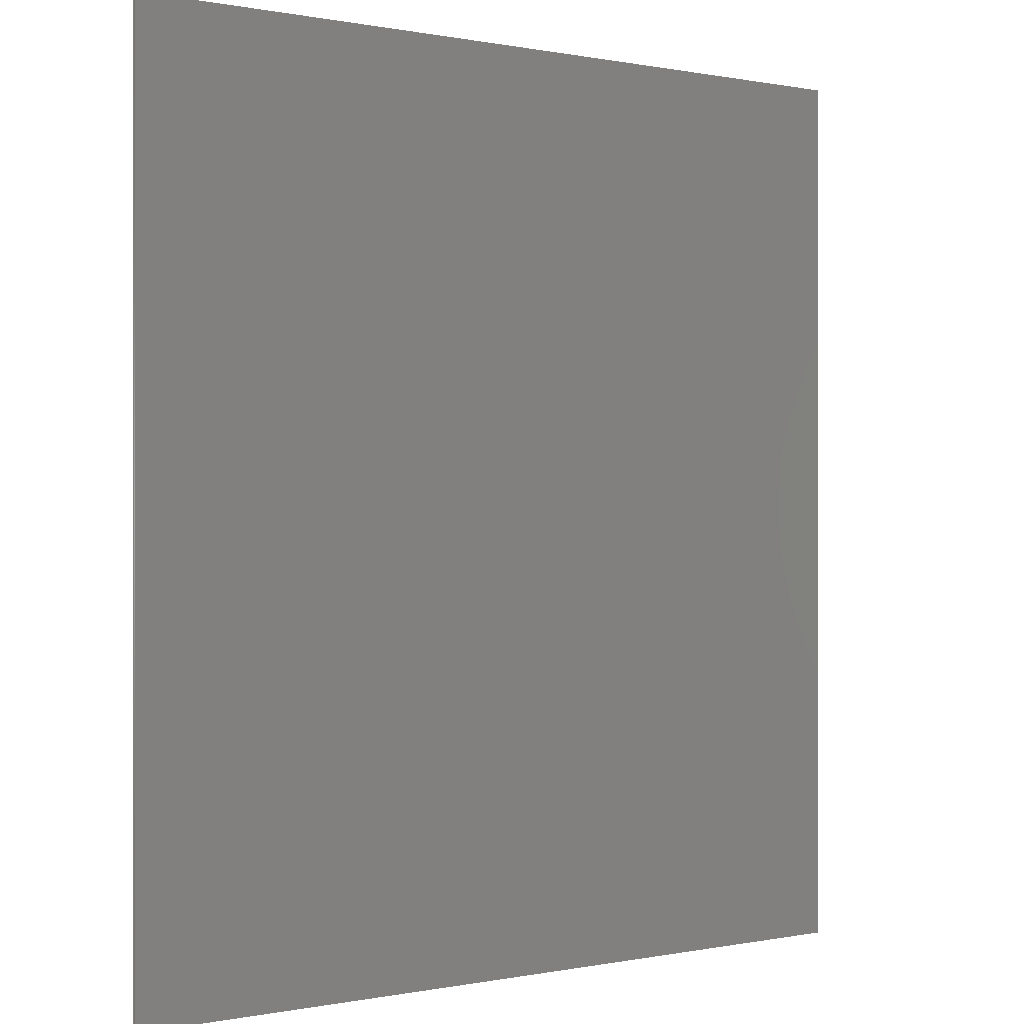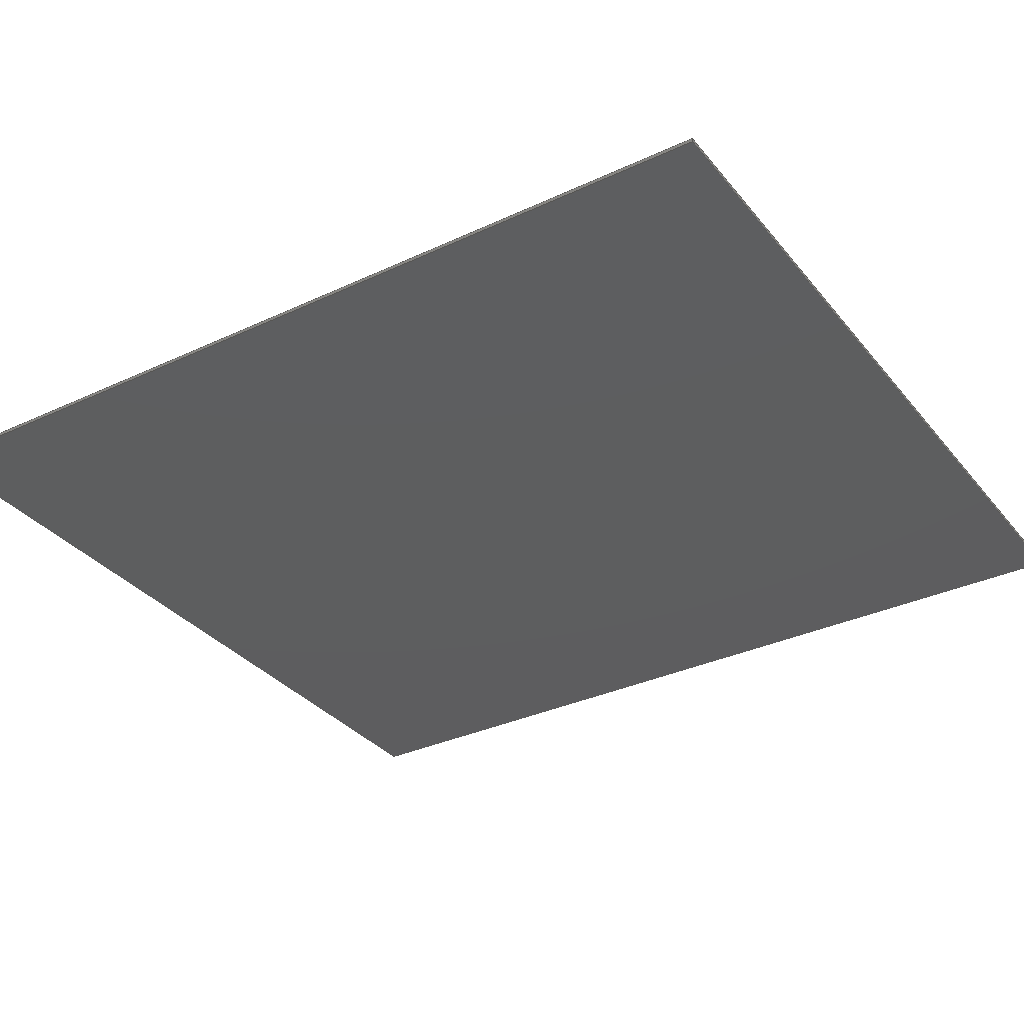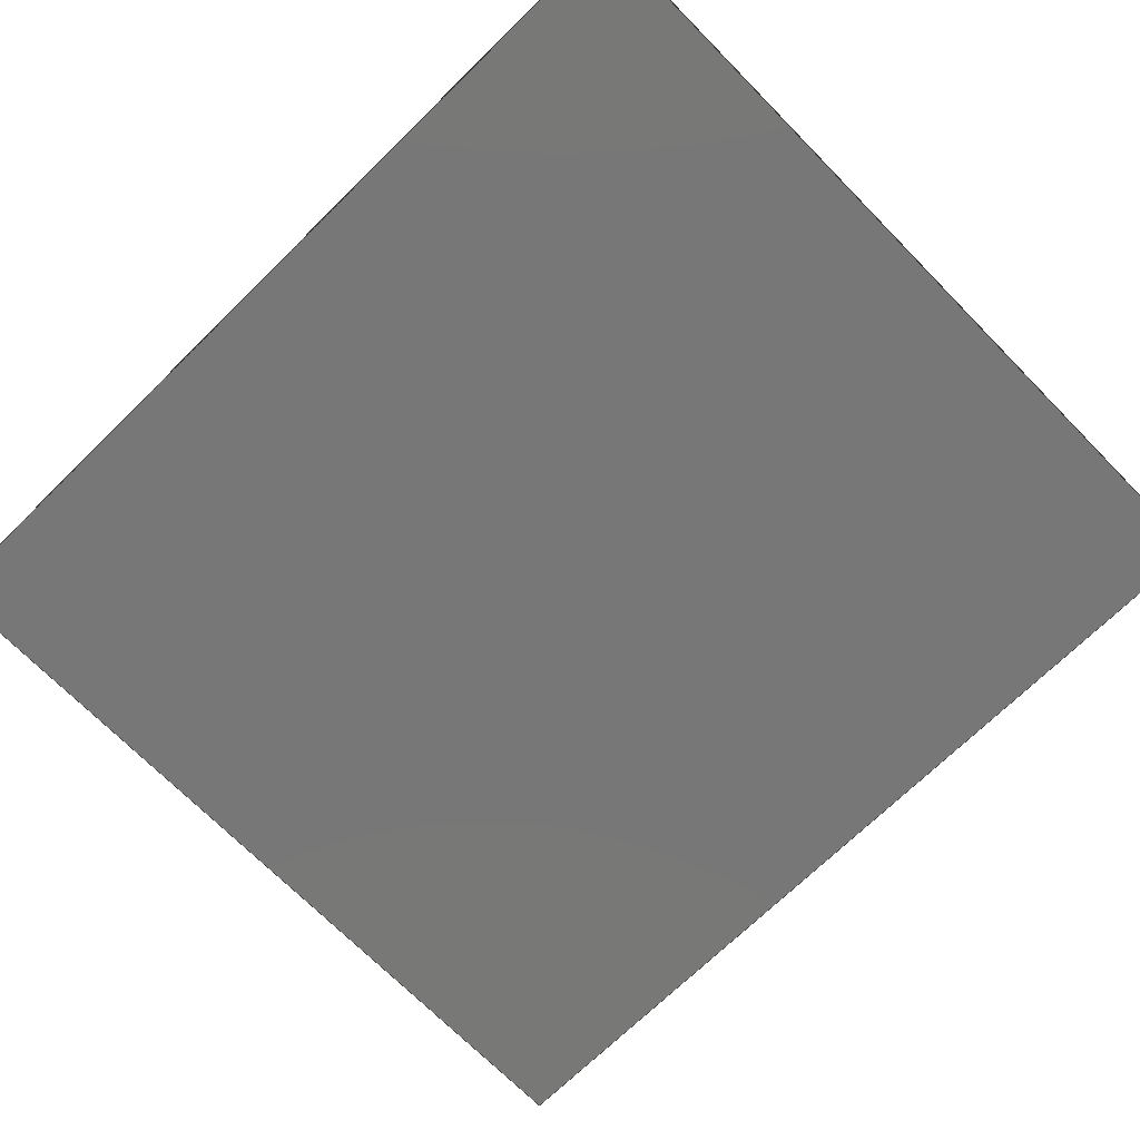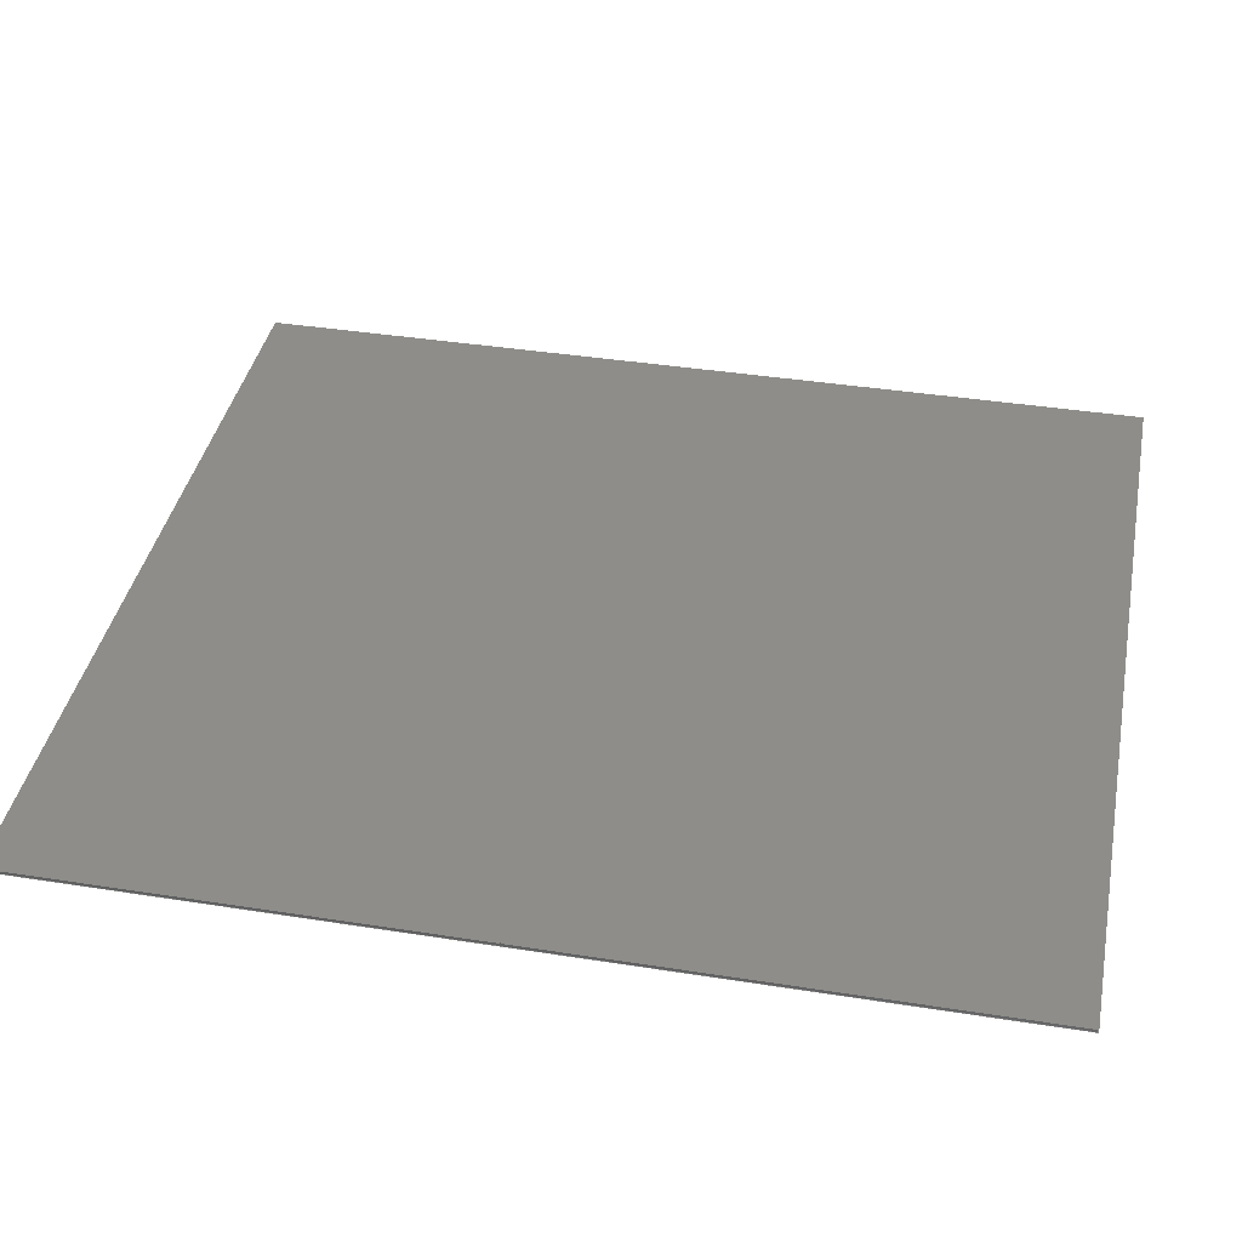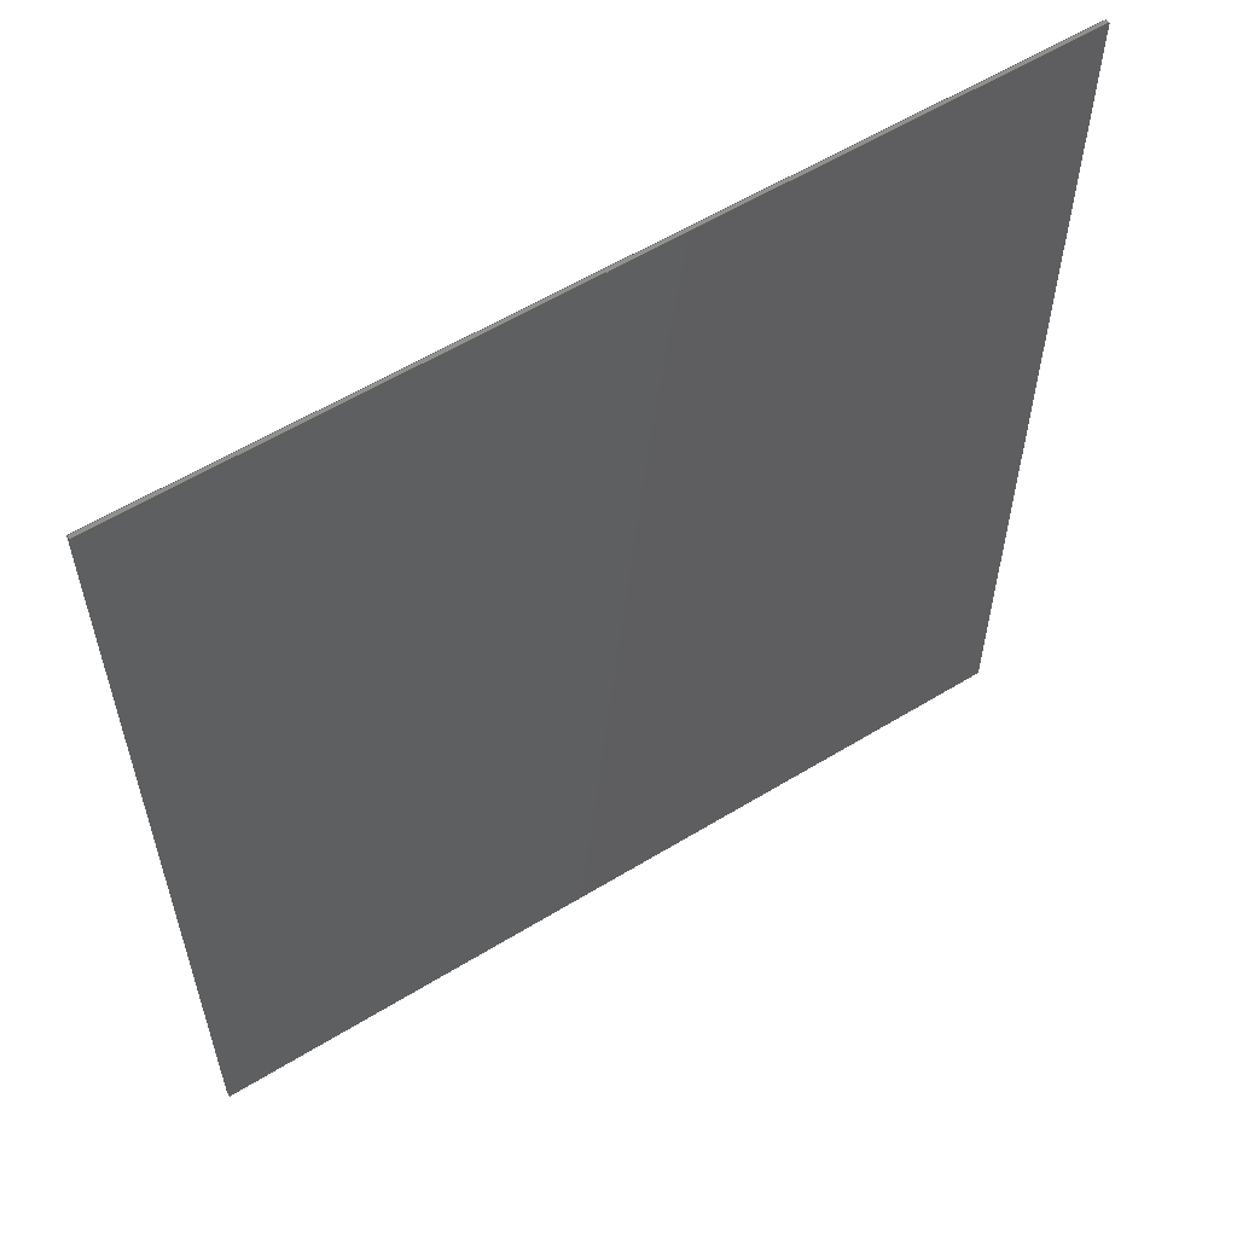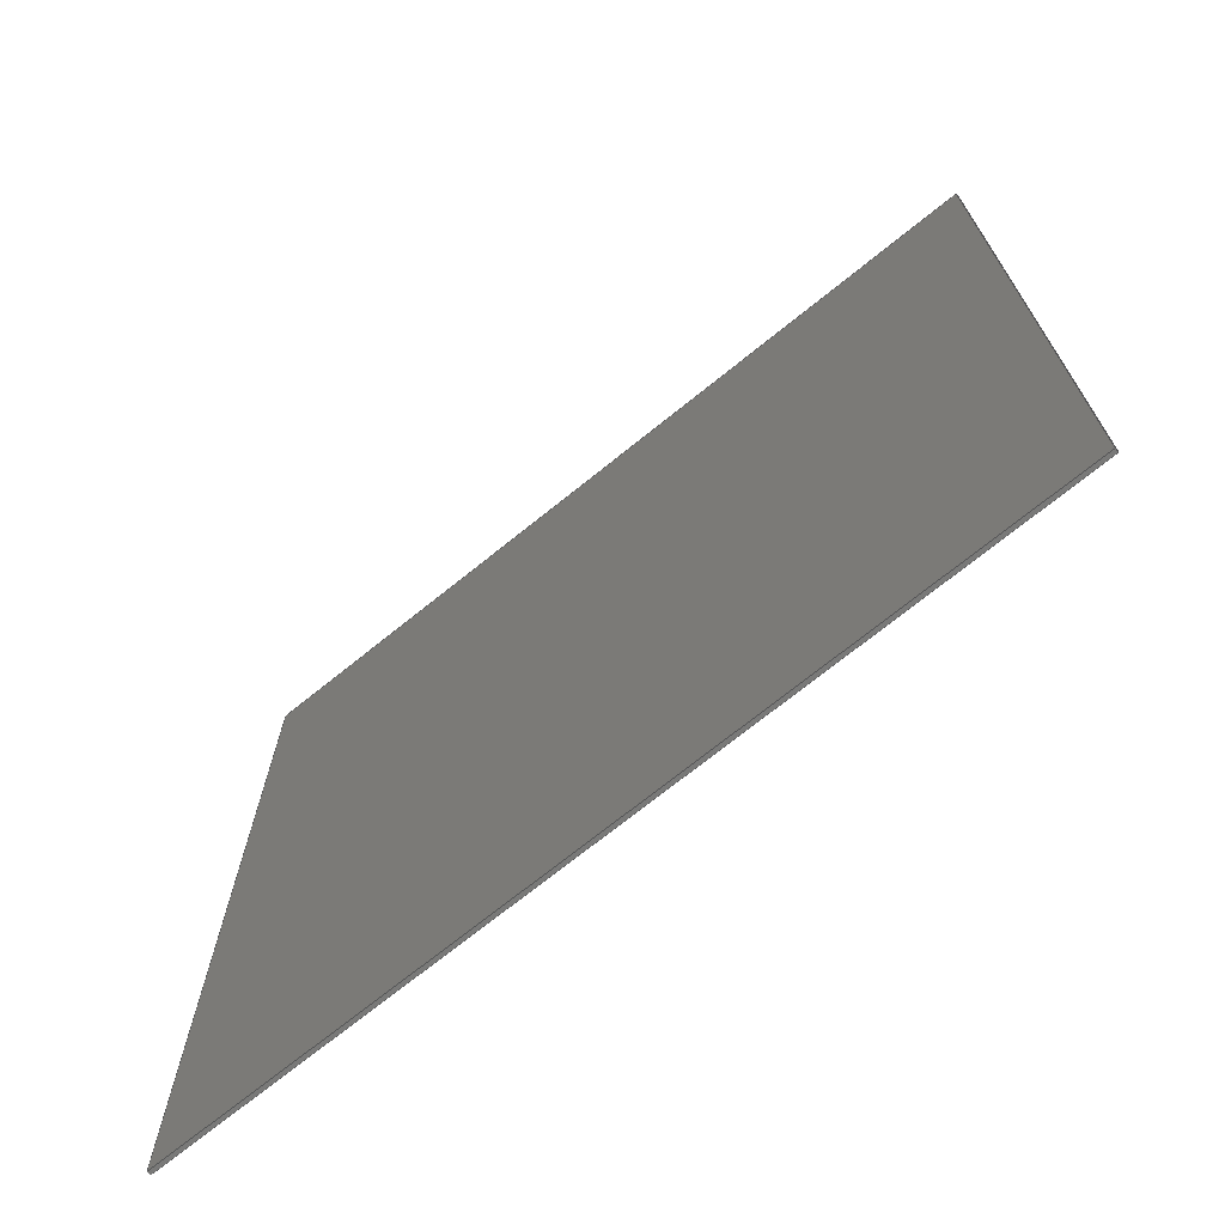
<metadata>
{"format":"step","ext":"step","renderer":"f3d","projection":"perspective","resolution":1024,"background":"white","views":[{"elev":0.1,"azim":-37.5,"up":"+Y"},{"elev":-33.2,"azim":-57.3,"up":"+Z"},{"elev":-70.2,"azim":134.5,"up":"+Z"},{"elev":39.4,"azim":101.1,"up":"+Z"},{"elev":58.1,"azim":-32.3,"up":"+Y"},{"elev":-71.6,"azim":-141.1,"up":"+Y"}]}
</metadata>
<code>
ISO-10303-21;
DATA;
#1=MECHANICAL_DESIGN_GEOMETRIC_PRESENTATION_REPRESENTATION('',(#4),#174);
#2=SHAPE_REPRESENTATION_RELATIONSHIP('SRR','None',#181,#3);
#3=ADVANCED_BREP_SHAPE_REPRESENTATION('',(#5),#173);
#4=STYLED_ITEM('',(#190),#5);
#5=MANIFOLD_SOLID_BREP('Body1',#98);
#6=FACE_OUTER_BOUND('',#12,.T.);
#7=FACE_OUTER_BOUND('',#13,.T.);
#8=FACE_OUTER_BOUND('',#14,.T.);
#9=FACE_OUTER_BOUND('',#15,.T.);
#10=FACE_OUTER_BOUND('',#16,.T.);
#11=FACE_OUTER_BOUND('',#17,.T.);
#12=EDGE_LOOP('',(#62,#63,#64,#65));
#13=EDGE_LOOP('',(#66,#67,#68,#69));
#14=EDGE_LOOP('',(#70,#71,#72,#73));
#15=EDGE_LOOP('',(#74,#75,#76,#77));
#16=EDGE_LOOP('',(#78,#79,#80,#81));
#17=EDGE_LOOP('',(#82,#83,#84,#85));
#18=LINE('',#148,#30);
#19=LINE('',#150,#31);
#20=LINE('',#152,#32);
#21=LINE('',#153,#33);
#22=LINE('',#156,#34);
#23=LINE('',#158,#35);
#24=LINE('',#159,#36);
#25=LINE('',#162,#37);
#26=LINE('',#164,#38);
#27=LINE('',#165,#39);
#28=LINE('',#167,#40);
#29=LINE('',#168,#41);
#30=VECTOR('',#122,1);
#31=VECTOR('',#123,1);
#32=VECTOR('',#124,1);
#33=VECTOR('',#125,1);
#34=VECTOR('',#128,1);
#35=VECTOR('',#129,1);
#36=VECTOR('',#130,1);
#37=VECTOR('',#133,1);
#38=VECTOR('',#134,1);
#39=VECTOR('',#135,1);
#40=VECTOR('',#138,1);
#41=VECTOR('',#139,1);
#42=VERTEX_POINT('',#146);
#43=VERTEX_POINT('',#147);
#44=VERTEX_POINT('',#149);
#45=VERTEX_POINT('',#151);
#46=VERTEX_POINT('',#155);
#47=VERTEX_POINT('',#157);
#48=VERTEX_POINT('',#161);
#49=VERTEX_POINT('',#163);
#50=EDGE_CURVE('',#42,#43,#18,.T.);
#51=EDGE_CURVE('',#43,#44,#19,.T.);
#52=EDGE_CURVE('',#45,#44,#20,.T.);
#53=EDGE_CURVE('',#42,#45,#21,.T.);
#54=EDGE_CURVE('',#46,#42,#22,.T.);
#55=EDGE_CURVE('',#47,#45,#23,.T.);
#56=EDGE_CURVE('',#46,#47,#24,.T.);
#57=EDGE_CURVE('',#48,#46,#25,.T.);
#58=EDGE_CURVE('',#49,#47,#26,.T.);
#59=EDGE_CURVE('',#48,#49,#27,.T.);
#60=EDGE_CURVE('',#43,#48,#28,.T.);
#61=EDGE_CURVE('',#44,#49,#29,.T.);
#62=ORIENTED_EDGE('',*,*,#50,.T.);
#63=ORIENTED_EDGE('',*,*,#51,.T.);
#64=ORIENTED_EDGE('',*,*,#52,.F.);
#65=ORIENTED_EDGE('',*,*,#53,.F.);
#66=ORIENTED_EDGE('',*,*,#54,.T.);
#67=ORIENTED_EDGE('',*,*,#53,.T.);
#68=ORIENTED_EDGE('',*,*,#55,.F.);
#69=ORIENTED_EDGE('',*,*,#56,.F.);
#70=ORIENTED_EDGE('',*,*,#57,.T.);
#71=ORIENTED_EDGE('',*,*,#56,.T.);
#72=ORIENTED_EDGE('',*,*,#58,.F.);
#73=ORIENTED_EDGE('',*,*,#59,.F.);
#74=ORIENTED_EDGE('',*,*,#60,.T.);
#75=ORIENTED_EDGE('',*,*,#59,.T.);
#76=ORIENTED_EDGE('',*,*,#61,.F.);
#77=ORIENTED_EDGE('',*,*,#51,.F.);
#78=ORIENTED_EDGE('',*,*,#61,.T.);
#79=ORIENTED_EDGE('',*,*,#58,.T.);
#80=ORIENTED_EDGE('',*,*,#55,.T.);
#81=ORIENTED_EDGE('',*,*,#52,.T.);
#82=ORIENTED_EDGE('',*,*,#60,.F.);
#83=ORIENTED_EDGE('',*,*,#50,.F.);
#84=ORIENTED_EDGE('',*,*,#54,.F.);
#85=ORIENTED_EDGE('',*,*,#57,.F.);
#86=PLANE('',#112);
#87=PLANE('',#113);
#88=PLANE('',#114);
#89=PLANE('',#115);
#90=PLANE('',#116);
#91=PLANE('',#117);
#92=ADVANCED_FACE('',(#6),#86,.T.);
#93=ADVANCED_FACE('',(#7),#87,.T.);
#94=ADVANCED_FACE('',(#8),#88,.T.);
#95=ADVANCED_FACE('',(#9),#89,.T.);
#96=ADVANCED_FACE('',(#10),#90,.T.);
#97=ADVANCED_FACE('',(#11),#91,.F.);
#98=CLOSED_SHELL('',(#92,#93,#94,#95,#96,#97));
#99=DERIVED_UNIT_ELEMENT(#101,1);
#100=DERIVED_UNIT_ELEMENT(#176,3);
#101=(
MASS_UNIT()
NAMED_UNIT(*)
SI_UNIT(.KILO.,.GRAM.)
);
#102=DERIVED_UNIT((#99,#100));
#103=MEASURE_REPRESENTATION_ITEM('density measure',
POSITIVE_RATIO_MEASURE(7850),#102);
#104=PROPERTY_DEFINITION_REPRESENTATION(#109,#106);
#105=PROPERTY_DEFINITION_REPRESENTATION(#110,#107);
#106=REPRESENTATION('material name',(#108),#173);
#107=REPRESENTATION('density',(#103),#173);
#108=DESCRIPTIVE_REPRESENTATION_ITEM('Steel','Steel');
#109=PROPERTY_DEFINITION('material property','material name',#183);
#110=PROPERTY_DEFINITION('material property','density of part',#183);
#111=AXIS2_PLACEMENT_3D('placement',#144,#118,#119);
#112=AXIS2_PLACEMENT_3D('',#145,#120,#121);
#113=AXIS2_PLACEMENT_3D('',#154,#126,#127);
#114=AXIS2_PLACEMENT_3D('',#160,#131,#132);
#115=AXIS2_PLACEMENT_3D('',#166,#136,#137);
#116=AXIS2_PLACEMENT_3D('',#169,#140,#141);
#117=AXIS2_PLACEMENT_3D('',#170,#142,#143);
#118=DIRECTION('axis',(0,0,1));
#119=DIRECTION('refdir',(1,0,0));
#120=DIRECTION('center_axis',(1.691e-15,-1,0));
#121=DIRECTION('ref_axis',(-1,-1.691e-15,-2.221e-15));
#122=DIRECTION('',(-1,-1.691e-15,-2.221e-15));
#123=DIRECTION('',(0,0,-1));
#124=DIRECTION('',(-1,-1.691e-15,-2.221e-15));
#125=DIRECTION('',(0,0,-1));
#126=DIRECTION('center_axis',(1,-2.409e-31,0));
#127=DIRECTION('ref_axis',(-2.409e-31,-1,1.145e-16));
#128=DIRECTION('',(-2.409e-31,-1,1.145e-16));
#129=DIRECTION('',(-2.409e-31,-1,1.145e-16));
#130=DIRECTION('',(0,0,-1));
#131=DIRECTION('center_axis',(-1.331e-32,1,0));
#132=DIRECTION('ref_axis',(1,1.331e-32,2.221e-15));
#133=DIRECTION('',(1,1.331e-32,2.221e-15));
#134=DIRECTION('',(1,1.331e-32,2.221e-15));
#135=DIRECTION('',(0,0,-1));
#136=DIRECTION('center_axis',(-1,2.409e-31,0));
#137=DIRECTION('ref_axis',(2.409e-31,1,-1.145e-16));
#138=DIRECTION('',(2.409e-31,1,-1.145e-16));
#139=DIRECTION('',(2.409e-31,1,-1.145e-16));
#140=DIRECTION('center_axis',(0,0,-1));
#141=DIRECTION('ref_axis',(-1,0,0));
#142=DIRECTION('center_axis',(2.221e-15,-1.145e-16,
-1));
#143=DIRECTION('ref_axis',(-1,-1.331e-32,-2.221e-15));
#144=CARTESIAN_POINT('',(0,0,0));
#145=CARTESIAN_POINT('Origin',(134.6,-49.31,-1.969));
#146=CARTESIAN_POINT('',(134.6,-49.31,-1.969));
#147=CARTESIAN_POINT('',(88.33,-49.31,-1.969));
#148=CARTESIAN_POINT('',(134.6,-49.31,-1.969));
#149=CARTESIAN_POINT('',(88.33,-49.31,-2.169));
#150=CARTESIAN_POINT('',(88.33,-49.31,-1.969));
#151=CARTESIAN_POINT('',(134.6,-49.31,-2.169));
#152=CARTESIAN_POINT('',(134.6,-49.31,-2.169));
#153=CARTESIAN_POINT('',(134.6,-49.31,-1.969));
#154=CARTESIAN_POINT('Origin',(134.6,1.279,-1.969));
#155=CARTESIAN_POINT('',(134.6,1.279,-1.969));
#156=CARTESIAN_POINT('',(134.6,1.279,-1.969));
#157=CARTESIAN_POINT('',(134.6,1.279,-2.169));
#158=CARTESIAN_POINT('',(134.6,1.279,-2.169));
#159=CARTESIAN_POINT('',(134.6,1.279,-1.969));
#160=CARTESIAN_POINT('Origin',(88.33,1.279,-1.969));
#161=CARTESIAN_POINT('',(88.33,1.279,-1.969));
#162=CARTESIAN_POINT('',(88.33,1.279,-1.969));
#163=CARTESIAN_POINT('',(88.33,1.279,-2.169));
#164=CARTESIAN_POINT('',(88.33,1.279,-2.169));
#165=CARTESIAN_POINT('',(88.33,1.279,-1.969));
#166=CARTESIAN_POINT('Origin',(88.33,-49.31,-1.969));
#167=CARTESIAN_POINT('',(88.33,-49.31,-1.969));
#168=CARTESIAN_POINT('',(88.33,-49.31,-2.169));
#169=CARTESIAN_POINT('Origin',(111.4,-24.01,-2.169));
#170=CARTESIAN_POINT('Origin',(111.4,-24.01,-1.969));
#171=UNCERTAINTY_MEASURE_WITH_UNIT(LENGTH_MEASURE(0.001),#175,
'DISTANCE_ACCURACY_VALUE',
'Maximum model space distance between geometric entities at asserted c
onnectivities');
#172=UNCERTAINTY_MEASURE_WITH_UNIT(LENGTH_MEASURE(0.001),#175,
'DISTANCE_ACCURACY_VALUE',
'Maximum model space distance between geometric entities at asserted c
onnectivities');
#173=(
GEOMETRIC_REPRESENTATION_CONTEXT(3)
GLOBAL_UNCERTAINTY_ASSIGNED_CONTEXT((#171))
GLOBAL_UNIT_ASSIGNED_CONTEXT((#175,#177,#178))
REPRESENTATION_CONTEXT('','3D')
);
#174=(
GEOMETRIC_REPRESENTATION_CONTEXT(3)
GLOBAL_UNCERTAINTY_ASSIGNED_CONTEXT((#172))
GLOBAL_UNIT_ASSIGNED_CONTEXT((#175,#177,#178))
REPRESENTATION_CONTEXT('','3D')
);
#175=(
LENGTH_UNIT()
NAMED_UNIT(*)
SI_UNIT(.CENTI.,.METRE.)
);
#176=(
LENGTH_UNIT()
NAMED_UNIT(*)
SI_UNIT($,.METRE.)
);
#177=(
NAMED_UNIT(*)
PLANE_ANGLE_UNIT()
SI_UNIT($,.RADIAN.)
);
#178=(
NAMED_UNIT(*)
SI_UNIT($,.STERADIAN.)
SOLID_ANGLE_UNIT()
);
#179=SHAPE_DEFINITION_REPRESENTATION(#180,#181);
#180=PRODUCT_DEFINITION_SHAPE('',$,#183);
#181=SHAPE_REPRESENTATION('',(#111),#173);
#182=PRODUCT_DEFINITION_CONTEXT('part definition',#187,'design');
#183=PRODUCT_DEFINITION('registration','registration',#184,#182);
#184=PRODUCT_DEFINITION_FORMATION('',$,#189);
#185=PRODUCT_RELATED_PRODUCT_CATEGORY('registration','registration',(#189));
#186=APPLICATION_PROTOCOL_DEFINITION('international standard',
'automotive_design',2009,#187);
#187=APPLICATION_CONTEXT(
'Core Data for Automotive Mechanical Design Process');
#188=PRODUCT_CONTEXT('part definition',#187,'mechanical');
#189=PRODUCT('registration','registration',$,(#188));
#190=PRESENTATION_STYLE_ASSIGNMENT((#191));
#191=SURFACE_STYLE_USAGE(.BOTH.,#192);
#192=SURFACE_SIDE_STYLE('',(#193));
#193=SURFACE_STYLE_FILL_AREA(#194);
#194=FILL_AREA_STYLE('Paint - Enamel Glossy (White)',(#195));
#195=FILL_AREA_STYLE_COLOUR('Paint - Enamel Glossy (White)',#196);
#196=COLOUR_RGB('Paint - Enamel Glossy (White)',0.9647,0.9647,
0.9529);
ENDSEC;
END-ISO-10303-21;

</code>
